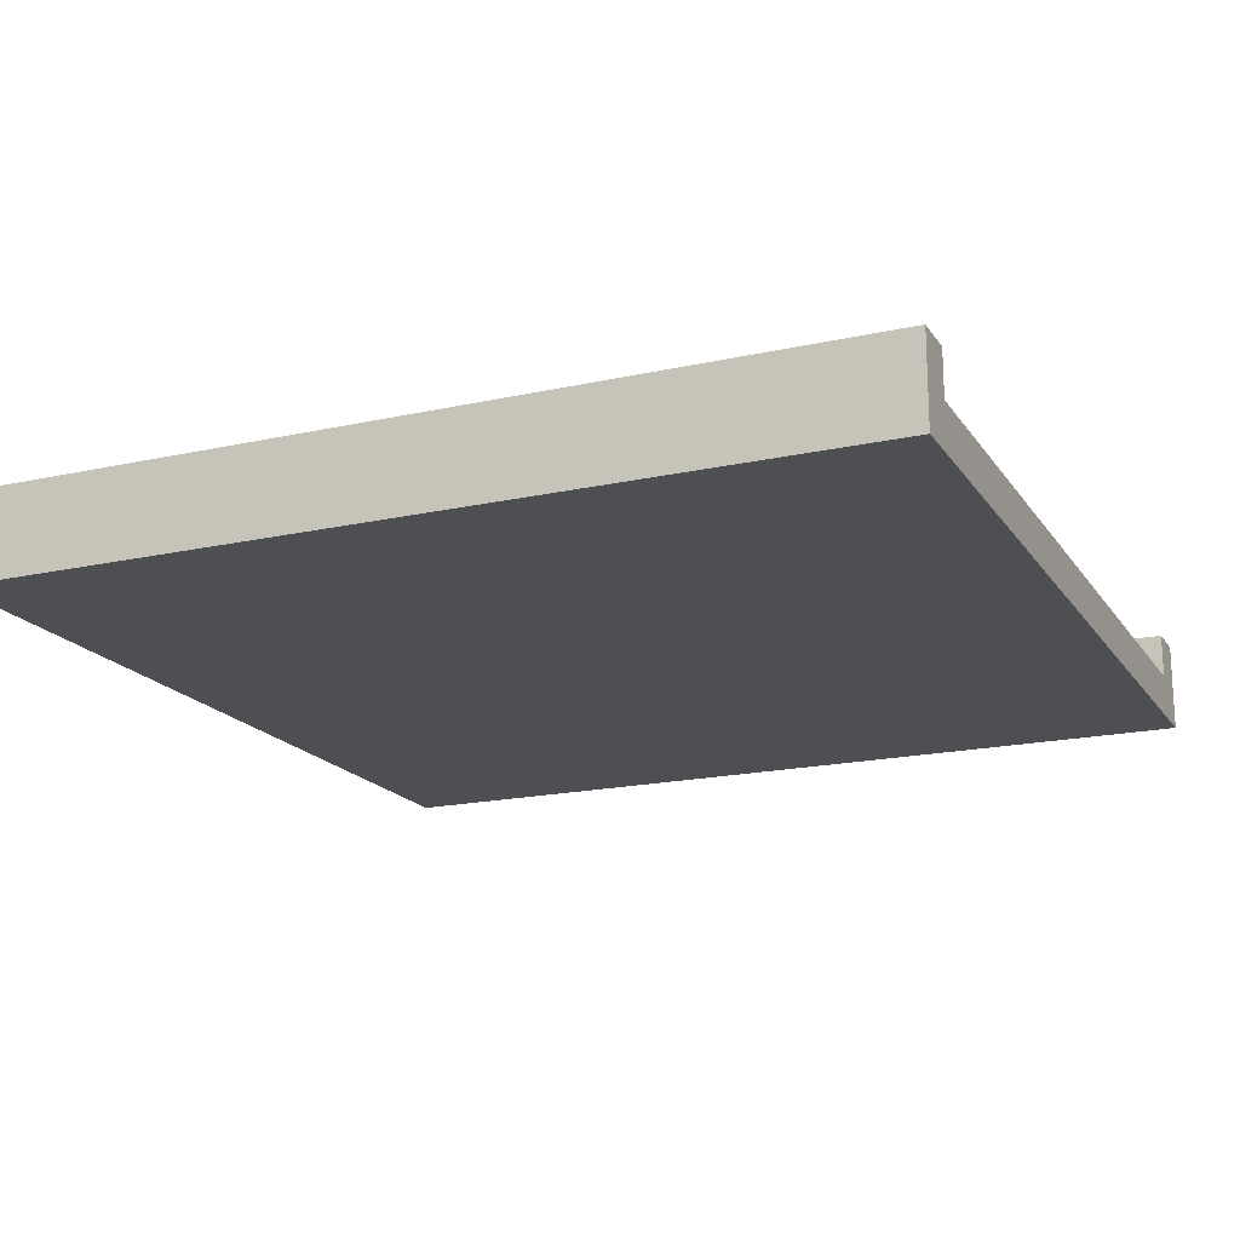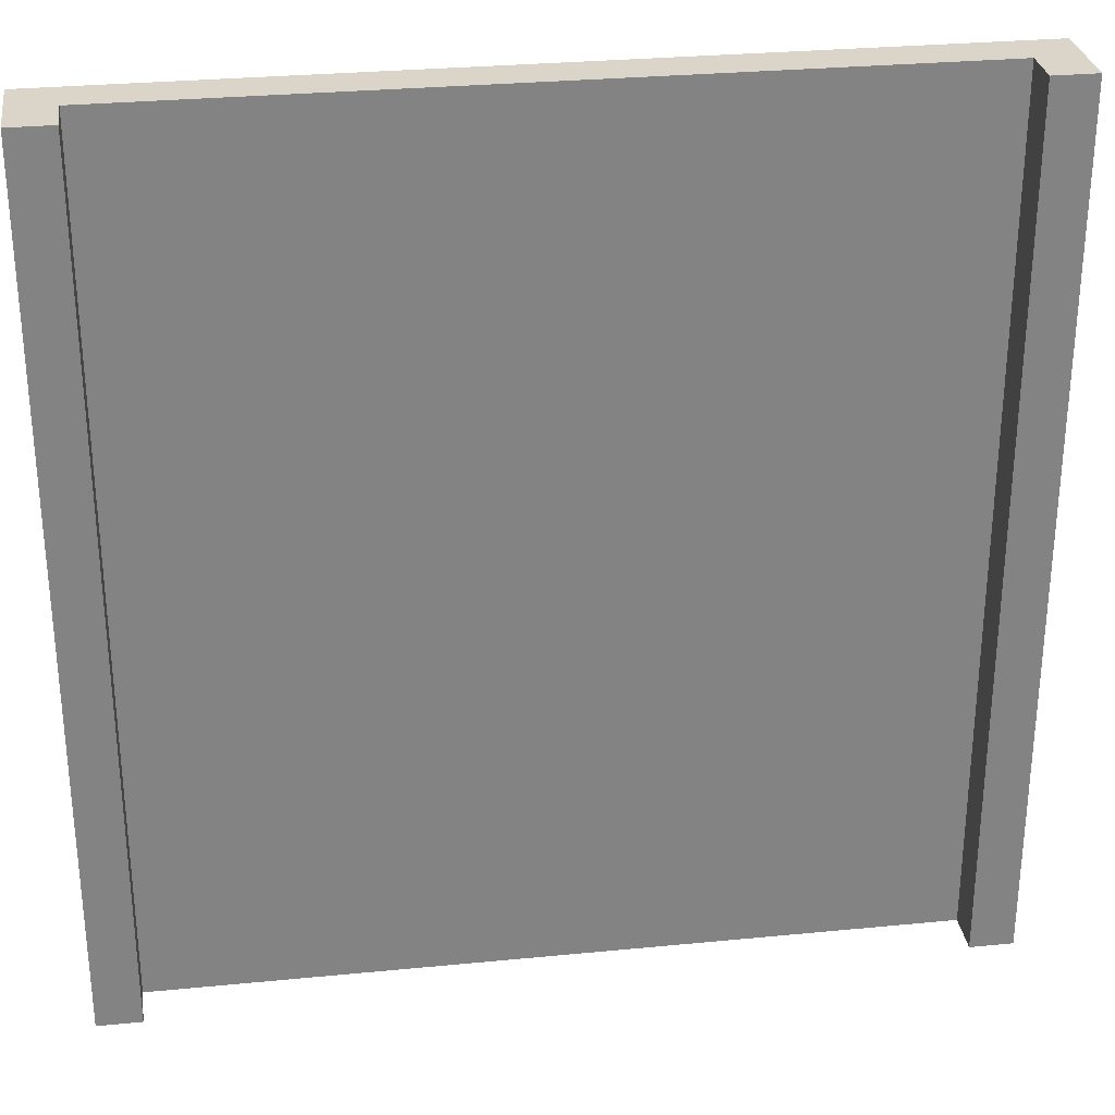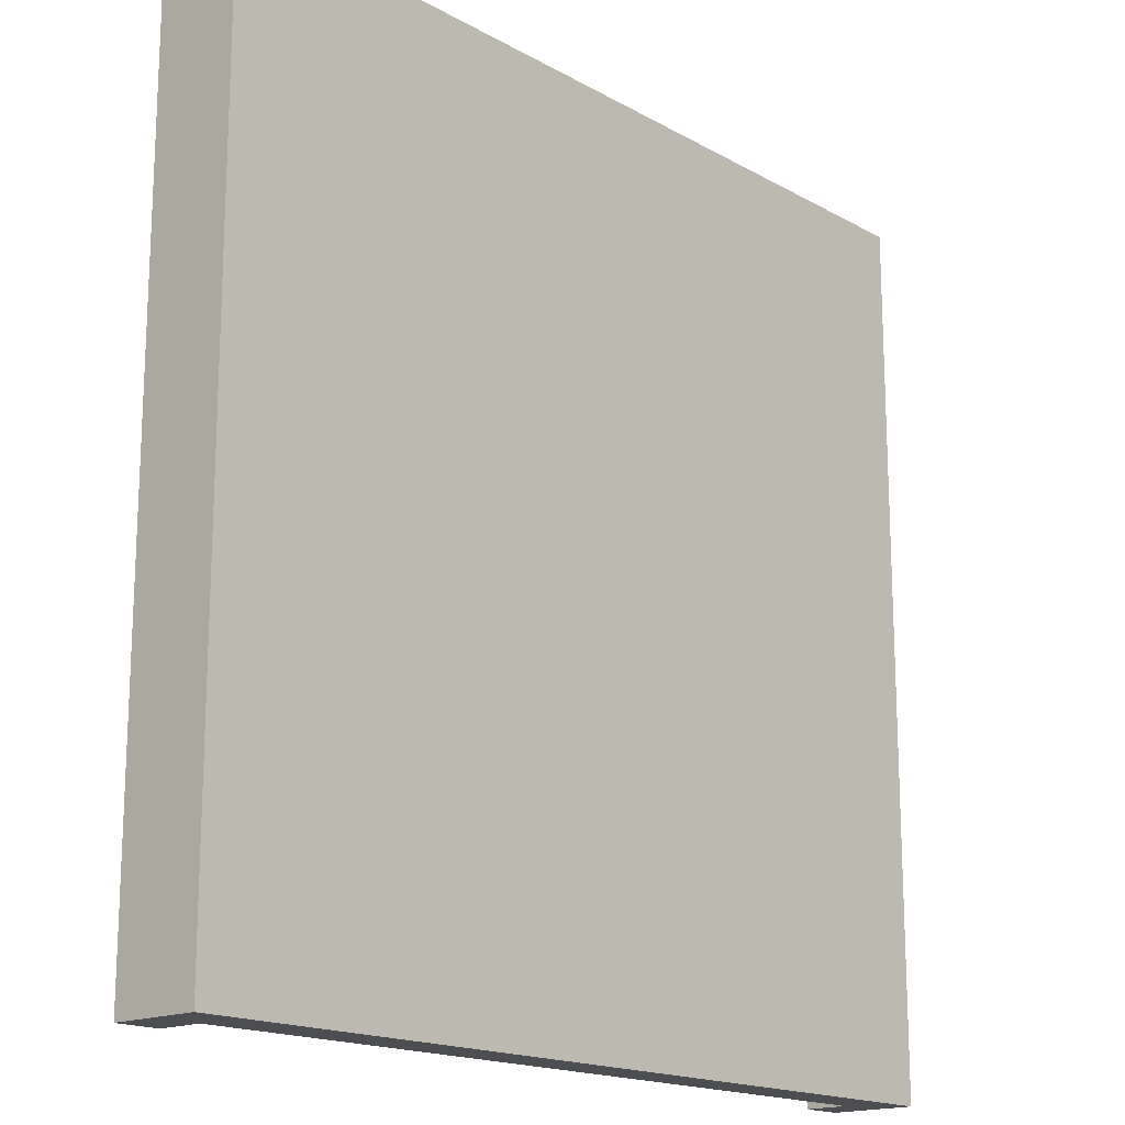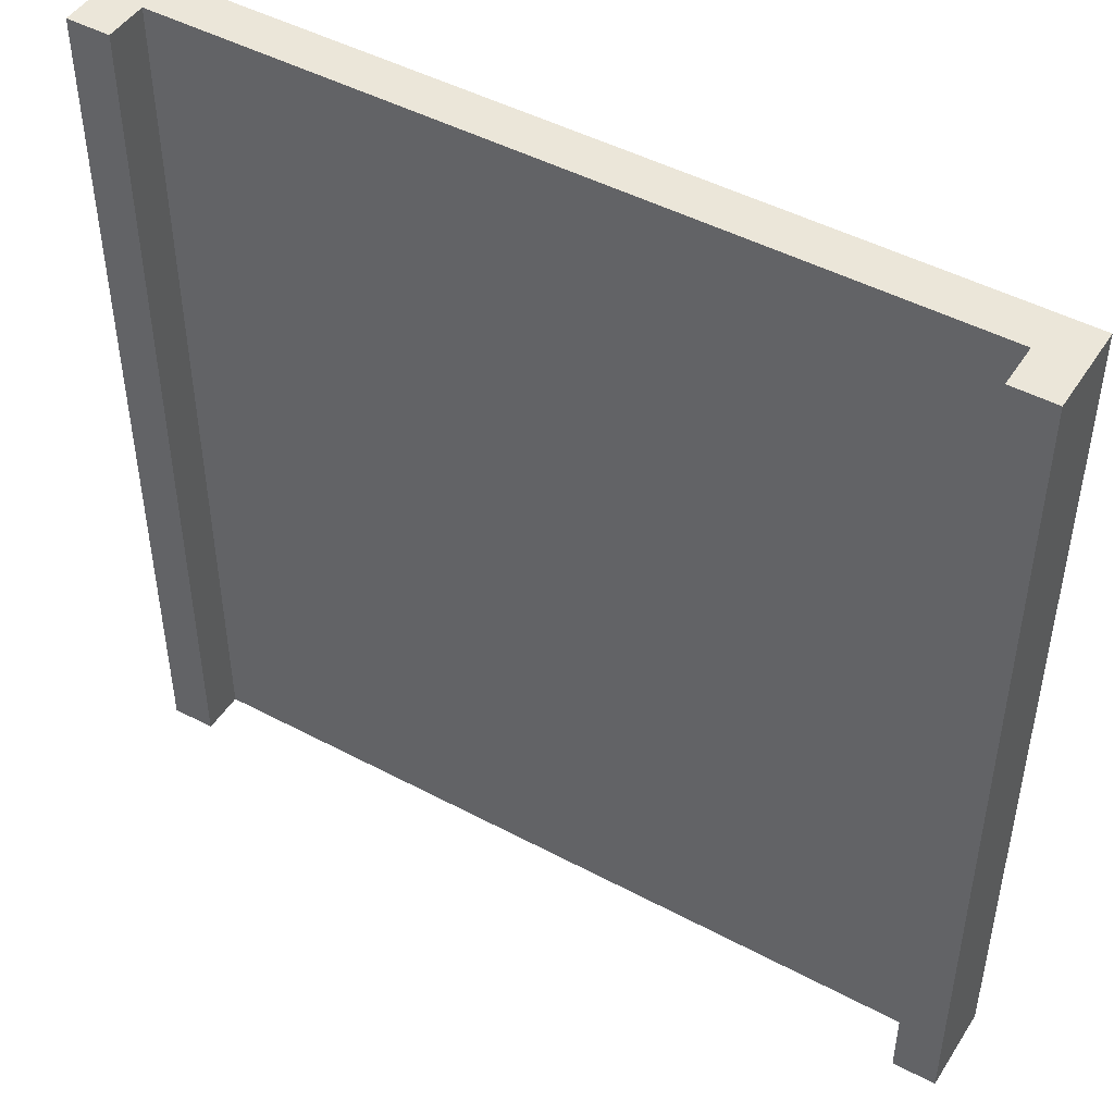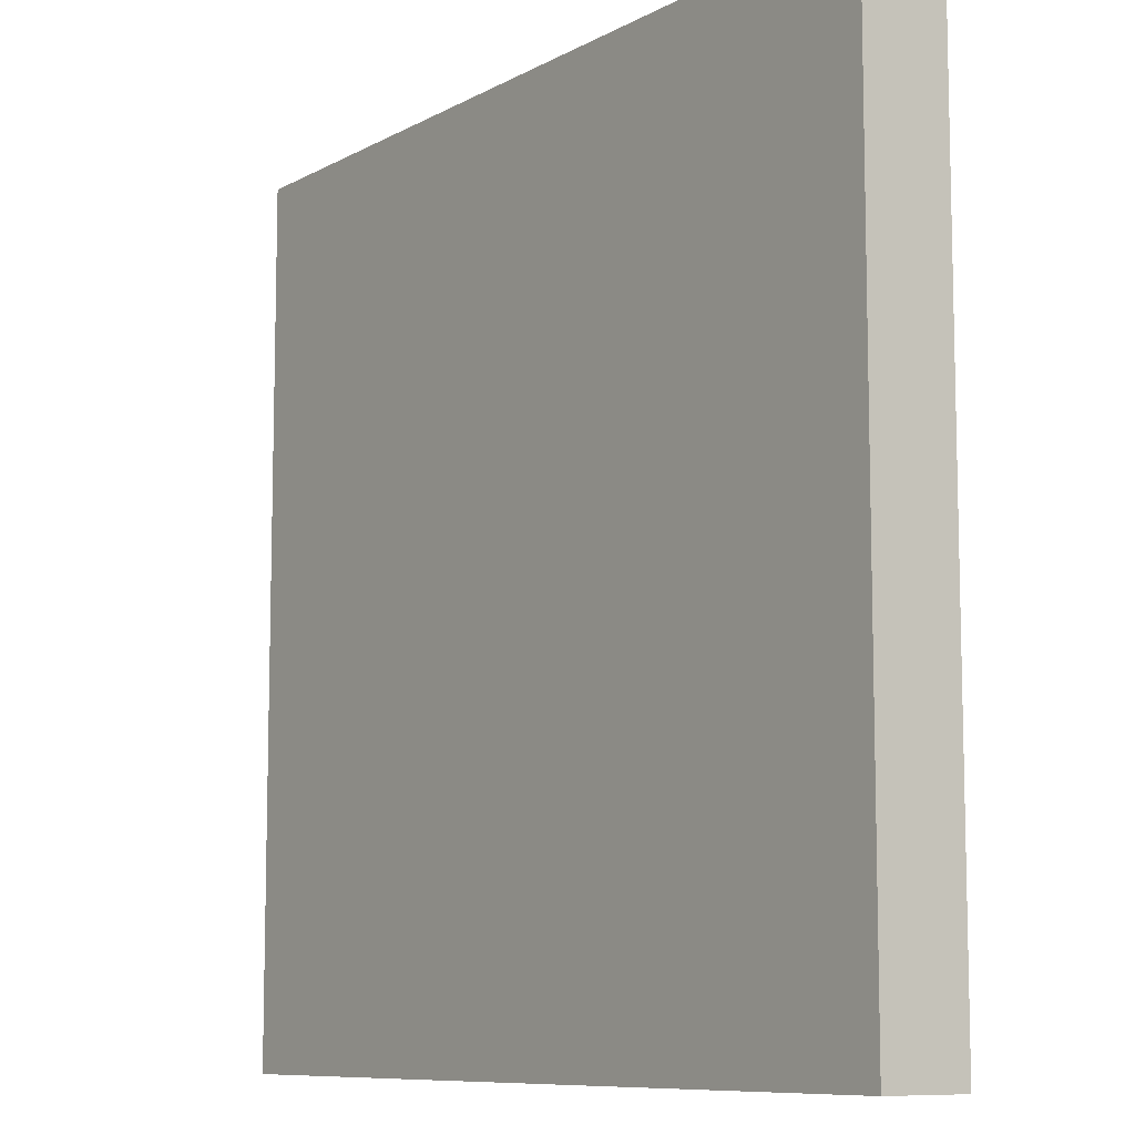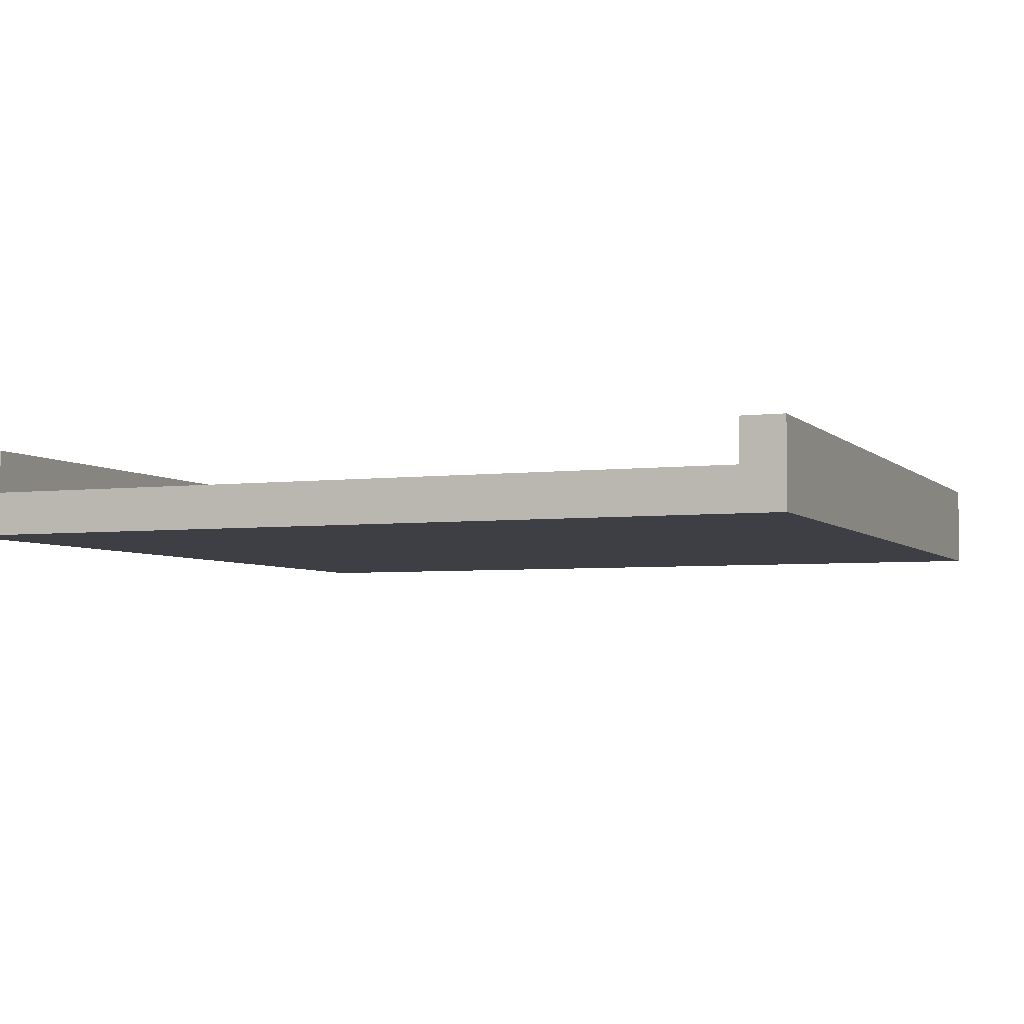
<metadata>
{"format":"obj","ext":"obj","renderer":"f3d","projection":"perspective","resolution":1024,"background":"white","views":[{"elev":-18.0,"azim":113.5,"up":"+Z"},{"elev":29.4,"azim":-8.2,"up":"+Y"},{"elev":-16.9,"azim":131.7,"up":"+Y"},{"elev":47.1,"azim":31.1,"up":"+Y"},{"elev":-9.1,"azim":-125.8,"up":"+Y"},{"elev":-4.4,"azim":-158.1,"up":"+Z"}]}
</metadata>
<code>
o foundation_flat
v -1 -1 0.8
v -1 -1 0.7
v -1 -1 0.6
v -1 -0.7 0.7
v -1 -0.7 0.6
v -1 -0.6 0.7
v -1 -0.6 0.6
v -1 -0.3 0.7
v -1 -0.3 0.6
v -1 -0.2 0.7
v -1 -0.2 0.6
v -1 0.1 0.7
v -1 0.1 0.6
v -1 0.2 0.7
v -1 0.2 0.6
v -1 0.5 0.7
v -1 0.5 0.6
v -1 0.6 0.7
v -1 0.6 0.6
v -1 0.9 0.7
v -1 0.9 0.6
v -1 1 0.8
v -1 1 0.7
v -1 1 0.6
v 0.9 -1 0.8
v 0.9 -1 0.7
v 0.9 -0.7 0.7
v 0.9 -0.6 0.7
v 0.9 -0.3 0.7
v 0.9 -0.2 0.7
v 0.9 0.1 0.7
v 0.9 0.2 0.7
v 0.9 0.5 0.7
v 0.9 0.6 0.7
v 0.9 0.9 0.7
v 0.9 1 0.8
v 0.9 1 0.7
v -0.9 -1 0.8
v -0.9 -1 0.7
v -0.9 -0.7 0.7
v -0.9 -0.6 0.7
v -0.9 -0.3 0.7
v -0.9 0.2 0.7
v -0.9 0.5 0.7
v -0.9 0.6 0.7
v -0.9 0.9 0.7
v -0.9 1 0.8
v -0.9 1 0.7
v 1 -1 0.8
v 1 -1 0.7
v 1 -1 0.6
v 1 -0.7 0.7
v 1 -0.7 0.6
v 1 -0.6 0.7
v 1 -0.6 0.6
v 1 -0.3 0.7
v 1 -0.3 0.6
v 1 0.2 0.7
v 1 0.2 0.6
v 1 0.5 0.7
v 1 0.5 0.6
v 1 0.6 0.7
v 1 0.6 0.6
v 1 0.9 0.7
v 1 0.9 0.6
v 1 1 0.8
v 1 1 0.7
v 1 1 0.6
v -1 -1 0.8
v -1 1 0.8
v -0.9 -1 0.8
v -0.9 1 0.8
v 0.9 -1 0.8
v 0.9 1 0.8
v 1 -1 0.8
v 1 1 0.8
v -0.9 -1 0.7
v -0.9 -0.7 0.7
v -0.9 -0.6 0.7
v -0.9 -0.3 0.7
v -0.9 0.2 0.7
v -0.9 0.5 0.7
v -0.9 0.6 0.7
v -0.9 0.9 0.7
v -0.9 1 0.7
v -0.8 -0.2 0.7
v -0.8 0.1 0.7
v -0.7 -0.6 0.7
v -0.7 -0.3 0.7
v -0.7 0.6 0.7
v -0.7 0.9 0.7
v -0.6 -0.6 0.7
v -0.6 -0.3 0.7
v -0.6 0.6 0.7
v -0.6 0.9 0.7
v -0.5 -1 0.7
v -0.5 -0.7 0.7
v -0.5 0.2 0.7
v -0.5 0.5 0.7
v -0.4 -1 0.7
v -0.4 -0.7 0.7
v -0.4 0.2 0.7
v -0.4 0.5 0.7
v -0.3 -0.2 0.7
v -0.3 0.1 0.7
v -0.2 -0.2 0.7
v -0.2 0.1 0.7
v -0.1 -0.6 0.7
v -0.1 -0.3 0.7
v -0.1 0.6 0.7
v -0.1 0.9 0.7
v 0 -0.6 0.7
v 0 -0.3 0.7
v 0 0.6 0.7
v 0 0.9 0.7
v 0.1 -1 0.7
v 0.1 -0.7 0.7
v 0.1 0.2 0.7
v 0.1 0.5 0.7
v 0.2 -1 0.7
v 0.2 -0.7 0.7
v 0.2 0.2 0.7
v 0.2 0.5 0.7
v 0.3 -0.2 0.7
v 0.3 0.1 0.7
v 0.4 -0.2 0.7
v 0.4 0.1 0.7
v 0.5 -0.6 0.7
v 0.5 -0.3 0.7
v 0.5 0.6 0.7
v 0.5 0.9 0.7
v 0.6 -0.6 0.7
v 0.6 -0.3 0.7
v 0.6 0.6 0.7
v 0.6 0.9 0.7
v 0.7 -1 0.7
v 0.7 -0.7 0.7
v 0.7 0.2 0.7
v 0.7 0.5 0.7
v 0.8 -1 0.7
v 0.8 -0.7 0.7
v 0.8 0.2 0.7
v 0.8 0.5 0.7
v 0.9 -1 0.7
v 0.9 -0.7 0.7
v 0.9 -0.6 0.7
v 0.9 -0.3 0.7
v 0.9 -0.2 0.7
v 0.9 0.1 0.7
v 0.9 0.2 0.7
v 0.9 0.5 0.7
v 0.9 0.6 0.7
v 0.9 0.9 0.7
v 0.9 1 0.7
v -1 -1 0.6
v -1 -0.7 0.6
v -1 -0.6 0.6
v -1 -0.3 0.6
v -1 -0.2 0.6
v -1 0.1 0.6
v -1 0.2 0.6
v -1 0.5 0.6
v -1 0.6 0.6
v -1 0.9 0.6
v -1 1 0.6
v -0.9 -0.2 0.6
v -0.9 0.1 0.6
v -0.8 -0.2 0.6
v -0.8 0.1 0.6
v -0.7 -0.6 0.6
v -0.7 -0.3 0.6
v -0.7 0.6 0.6
v -0.7 0.9 0.6
v -0.6 -0.6 0.6
v -0.6 -0.3 0.6
v -0.6 0.6 0.6
v -0.6 0.9 0.6
v -0.5 -1 0.6
v -0.5 -0.7 0.6
v -0.5 0.2 0.6
v -0.5 0.5 0.6
v -0.4 -1 0.6
v -0.4 -0.7 0.6
v -0.4 0.2 0.6
v -0.4 0.5 0.6
v -0.3 -0.2 0.6
v -0.3 0.1 0.6
v -0.2 -0.2 0.6
v -0.2 0.1 0.6
v -0.1 -0.6 0.6
v -0.1 -0.3 0.6
v -0.1 0.6 0.6
v -0.1 0.9 0.6
v 0 -0.6 0.6
v 0 -0.3 0.6
v 0 0.6 0.6
v 0 0.9 0.6
v 0.1 -1 0.6
v 0.1 -0.7 0.6
v 0.1 0.2 0.6
v 0.1 0.5 0.6
v 0.2 -1 0.6
v 0.2 -0.7 0.6
v 0.2 0.2 0.6
v 0.2 0.5 0.6
v 0.3 -0.2 0.6
v 0.3 0.1 0.6
v 0.4 -0.2 0.6
v 0.4 0.1 0.6
v 0.5 -0.6 0.6
v 0.5 -0.3 0.6
v 0.5 0.6 0.6
v 0.5 0.9 0.6
v 0.6 -0.6 0.6
v 0.6 -0.3 0.6
v 0.6 0.6 0.6
v 0.6 0.9 0.6
v 0.7 -1 0.6
v 0.7 -0.7 0.6
v 0.7 0.2 0.6
v 0.7 0.5 0.6
v 0.8 -1 0.6
v 0.8 -0.7 0.6
v 0.8 0.2 0.6
v 0.8 0.5 0.6
v 0.9 -0.2 0.6
v 0.9 0.1 0.6
v 1 -1 0.6
v 1 -0.7 0.6
v 1 -0.6 0.6
v 1 -0.3 0.6
v 1 0.2 0.6
v 1 0.5 0.6
v 1 0.6 0.6
v 1 0.9 0.6
v 1 1 0.6
v -1 -1 0.8
v -0.9 -1 0.8
v 0.9 -1 0.8
v 1 -1 0.8
v -1 -1 0.7
v -0.9 -1 0.7
v -0.5 -1 0.7
v -0.4 -1 0.7
v 0.1 -1 0.7
v 0.2 -1 0.7
v 0.7 -1 0.7
v 0.8 -1 0.7
v 0.9 -1 0.7
v 1 -1 0.7
v -1 -1 0.6
v -0.5 -1 0.6
v -0.4 -1 0.6
v 0.1 -1 0.6
v 0.2 -1 0.6
v 0.7 -1 0.6
v 0.8 -1 0.6
v 1 -1 0.6
v -1 1 0.8
v -0.9 1 0.8
v 0.9 1 0.8
v 1 1 0.8
v -1 1 0.7
v -0.9 1 0.7
v 0.9 1 0.7
v 1 1 0.7
v -1 1 0.6
v 1 1 0.6
f 4 2 1
f 4 3 2
f 5 3 4
f 6 4 1
f 6 5 4
f 7 5 6
f 8 6 1
f 8 7 6
f 9 7 8
f 10 8 1
f 10 9 8
f 11 9 10
f 12 10 1
f 12 11 10
f 13 11 12
f 14 12 1
f 14 13 12
f 15 13 14
f 16 14 1
f 16 15 14
f 17 15 16
f 18 16 1
f 18 17 16
f 19 17 18
f 20 18 1
f 20 19 18
f 21 19 20
f 22 20 1
f 23 21 20
f 23 20 22
f 24 21 23
f 27 26 25
f 28 27 25
f 29 28 25
f 30 29 25
f 31 30 25
f 32 31 25
f 33 32 25
f 34 33 25
f 35 34 25
f 36 35 25
f 37 35 36
f 38 39 40
f 38 40 41
f 38 41 42
f 38 42 43
f 38 43 44
f 38 44 45
f 38 45 46
f 38 46 47
f 47 46 48
f 49 50 52
f 50 51 52
f 52 51 53
f 49 52 54
f 52 53 54
f 54 53 55
f 49 54 56
f 54 55 56
f 56 55 57
f 49 56 58
f 56 57 58
f 58 57 59
f 49 58 60
f 58 59 60
f 60 59 61
f 49 60 62
f 60 61 62
f 62 61 63
f 49 62 64
f 62 63 64
f 64 63 65
f 49 64 66
f 64 65 67
f 66 64 67
f 67 65 68
f 71 70 69
f 72 70 71
f 75 74 73
f 76 74 75
f 86 81 80
f 87 81 86
f 88 79 78
f 88 80 79
f 89 86 80
f 89 80 88
f 90 83 82
f 90 84 83
f 91 85 84
f 91 84 90
f 92 89 88
f 92 88 78
f 93 86 89
f 93 89 92
f 94 90 82
f 94 91 90
f 95 85 91
f 95 91 94
f 96 78 77
f 97 92 78
f 97 78 96
f 98 81 87
f 98 82 81
f 99 94 82
f 99 82 98
f 100 97 96
f 101 92 97
f 101 97 100
f 102 98 87
f 102 99 98
f 103 94 99
f 103 99 102
f 104 87 86
f 104 86 93
f 105 102 87
f 105 87 104
f 106 104 93
f 106 105 104
f 107 102 105
f 107 105 106
f 108 92 101
f 108 93 92
f 109 106 93
f 109 93 108
f 110 94 103
f 110 95 94
f 111 85 95
f 111 95 110
f 112 108 101
f 112 109 108
f 113 106 109
f 113 109 112
f 114 110 103
f 114 111 110
f 115 85 111
f 115 111 114
f 116 101 100
f 117 112 101
f 117 101 116
f 118 103 102
f 118 102 107
f 119 114 103
f 119 103 118
f 120 117 116
f 121 112 117
f 121 117 120
f 122 118 107
f 122 119 118
f 123 114 119
f 123 119 122
f 124 106 113
f 124 107 106
f 125 122 107
f 125 107 124
f 126 124 113
f 126 125 124
f 127 122 125
f 127 125 126
f 128 112 121
f 128 113 112
f 129 126 113
f 129 113 128
f 130 114 123
f 130 115 114
f 131 85 115
f 131 115 130
f 132 128 121
f 132 129 128
f 133 126 129
f 133 129 132
f 134 130 123
f 134 131 130
f 135 85 131
f 135 131 134
f 136 121 120
f 137 132 121
f 137 121 136
f 138 122 127
f 138 123 122
f 139 134 123
f 139 123 138
f 140 137 136
f 141 132 137
f 141 137 140
f 142 138 127
f 142 139 138
f 143 134 139
f 143 139 142
f 144 141 140
f 145 132 141
f 145 141 144
f 146 133 132
f 146 132 145
f 147 126 133
f 147 133 146
f 148 127 126
f 148 126 147
f 149 142 127
f 149 127 148
f 150 143 142
f 150 142 149
f 151 134 143
f 151 143 150
f 152 135 134
f 152 134 151
f 153 85 135
f 153 135 152
f 154 85 153
f 158 159 166
f 159 160 166
f 160 161 167
f 166 160 167
f 158 166 168
f 166 167 168
f 167 161 169
f 168 167 169
f 156 157 170
f 157 158 170
f 158 168 171
f 170 158 171
f 163 164 172
f 162 163 172
f 164 165 173
f 172 164 173
f 156 170 174
f 170 171 174
f 171 168 175
f 174 171 175
f 162 172 176
f 172 173 176
f 173 165 177
f 176 173 177
f 155 156 178
f 156 174 179
f 178 156 179
f 169 161 180
f 161 162 180
f 162 176 181
f 180 162 181
f 178 179 182
f 179 174 183
f 182 179 183
f 169 180 184
f 180 181 184
f 181 176 185
f 184 181 185
f 168 169 186
f 175 168 186
f 169 184 187
f 186 169 187
f 175 186 188
f 186 187 188
f 187 184 189
f 188 187 189
f 183 174 190
f 174 175 190
f 175 188 191
f 190 175 191
f 185 176 192
f 176 177 192
f 177 165 193
f 192 177 193
f 183 190 194
f 190 191 194
f 191 188 195
f 194 191 195
f 185 192 196
f 192 193 196
f 193 165 197
f 196 193 197
f 182 183 198
f 183 194 199
f 198 183 199
f 184 185 200
f 189 184 200
f 185 196 201
f 200 185 201
f 198 199 202
f 199 194 203
f 202 199 203
f 189 200 204
f 200 201 204
f 201 196 205
f 204 201 205
f 195 188 206
f 188 189 206
f 189 204 207
f 206 189 207
f 195 206 208
f 206 207 208
f 207 204 209
f 208 207 209
f 203 194 210
f 194 195 210
f 195 208 211
f 210 195 211
f 205 196 212
f 196 197 212
f 197 165 213
f 212 197 213
f 203 210 214
f 210 211 214
f 211 208 215
f 214 211 215
f 205 212 216
f 212 213 216
f 213 165 217
f 216 213 217
f 202 203 218
f 203 214 219
f 218 203 219
f 209 204 220
f 204 205 220
f 205 216 221
f 220 205 221
f 218 219 222
f 219 214 223
f 222 219 223
f 209 220 224
f 220 221 224
f 221 216 225
f 224 221 225
f 208 209 226
f 215 208 226
f 209 224 227
f 226 209 227
f 222 223 228
f 223 214 229
f 228 223 229
f 214 215 230
f 229 214 230
f 215 226 231
f 230 215 231
f 226 227 231
f 224 225 232
f 231 227 232
f 227 224 232
f 225 216 233
f 232 225 233
f 216 217 234
f 233 216 234
f 217 165 235
f 234 217 235
f 235 165 236
f 241 238 237
f 242 238 241
f 249 240 239
f 250 240 249
f 251 242 241
f 251 243 242
f 252 244 243
f 252 243 251
f 253 245 244
f 253 244 252
f 254 246 245
f 254 245 253
f 255 247 246
f 255 246 254
f 256 248 247
f 256 247 255
f 257 250 249
f 257 248 256
f 257 249 248
f 258 250 257
f 259 260 263
f 263 260 264
f 261 262 265
f 265 262 266
f 263 264 267
f 264 265 267
f 265 266 267
f 267 266 268

</code>
